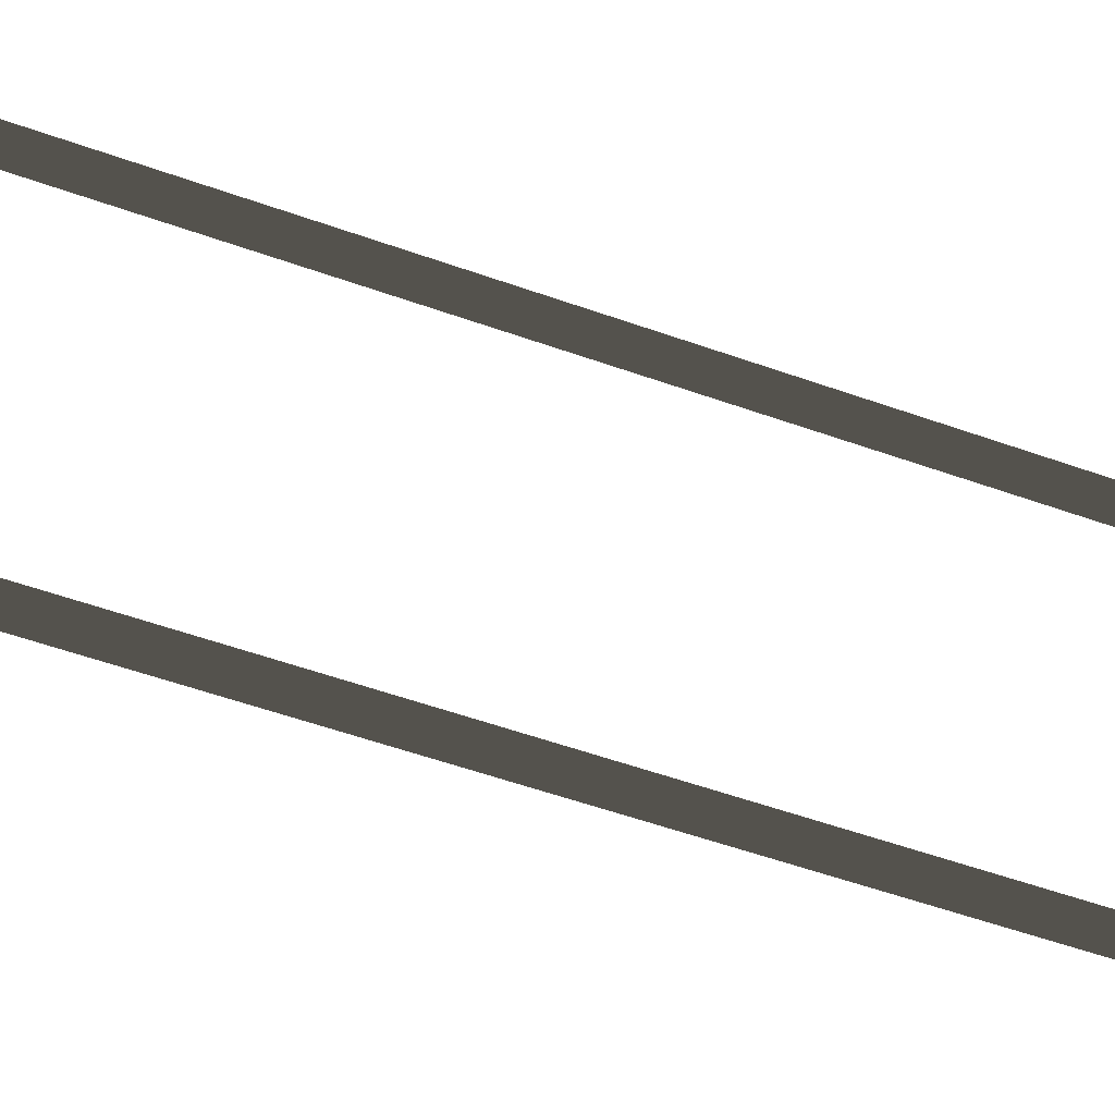
<metadata>
{"format":"obj","ext":"obj","renderer":"f3d","projection":"perspective","resolution":1024,"background":"white","views":[{"elev":-29.7,"azim":58.1,"up":"+Z"}]}
</metadata>
<code>
v -4.457 0.02497 0.564
v -4.457 -56.69 0.08487
v -4.457 -56.69 0.564
v -4.457 0.02497 0.08487
v -4.577 0.02497 0.564
v -4.457 -56.69 0.564
v -4.577 -56.69 0.564
v -4.457 0.02497 0.564
v -4.577 0.02497 0.564
v -4.577 -56.69 -0.09481
v -4.577 0.02497 -0.09481
v -4.577 -56.69 0.564
v 4.407 -56.69 0.564
v 4.407 0.02497 0.08487
v 4.407 0.02497 0.564
v 4.407 -56.69 0.08487
v 4.587 -56.69 0.564
v 4.407 0.02497 0.564
v 4.587 0.02497 0.564
v 4.407 -56.69 0.564
v 4.587 -56.69 -0.09481
v 4.587 0.02497 0.564
v 4.587 0.02497 -0.09481
v 4.587 -56.69 0.564
g DTv2-144mSection_(M)_(3)_1884_77
f 1 3 2
f 2 4 1
f 5 7 6
f 6 8 5
f 9 11 10
f 10 12 9
f 13 15 14
f 14 16 13
f 17 19 18
f 18 20 17
f 21 23 22
f 22 24 21

</code>
